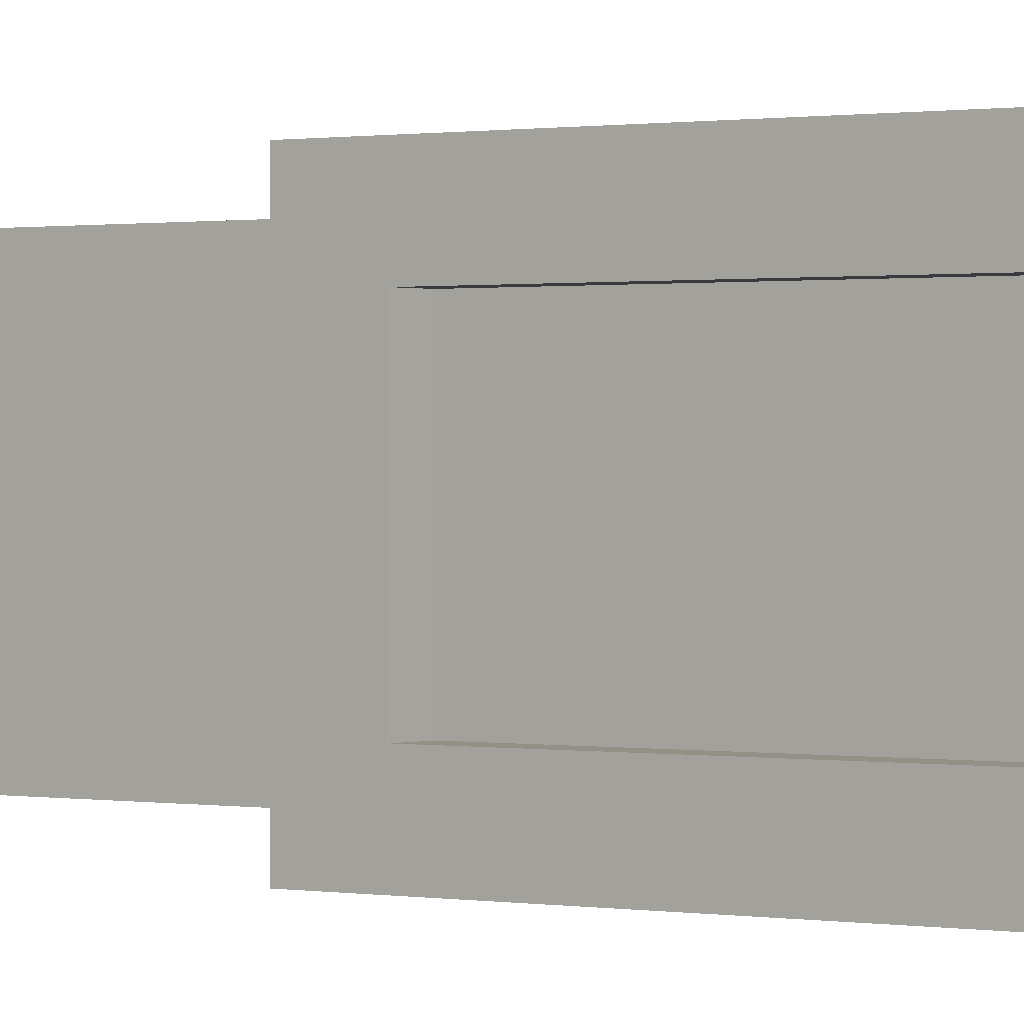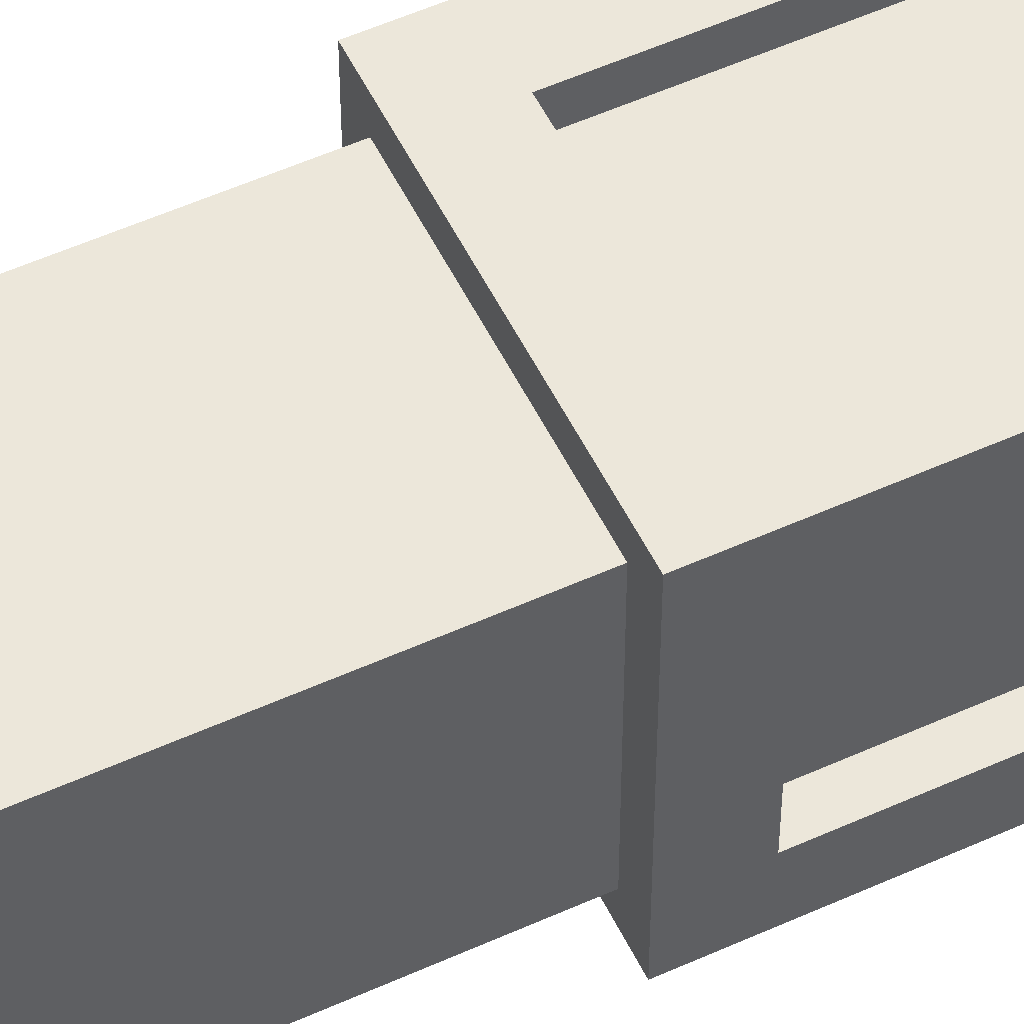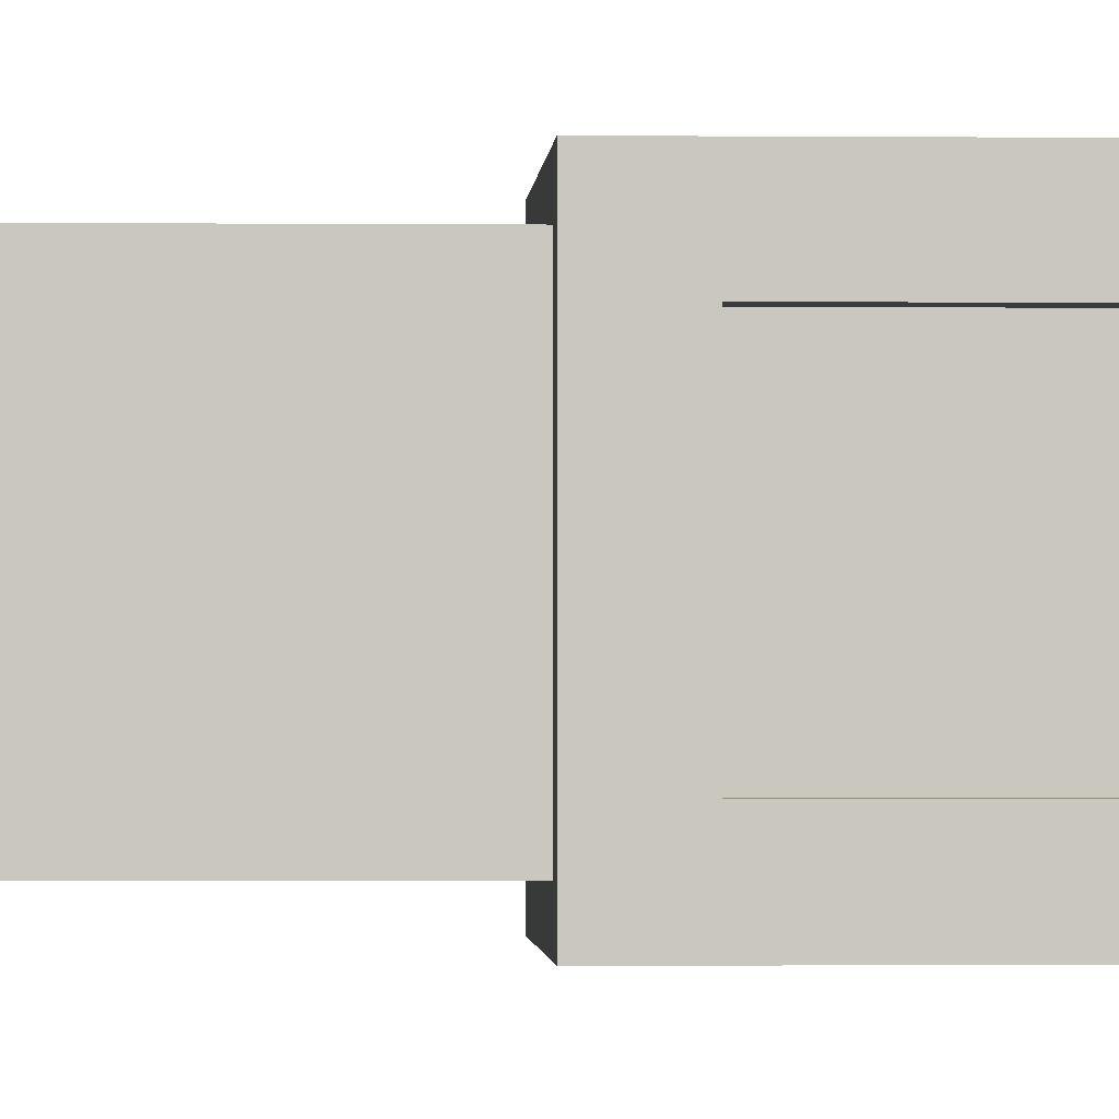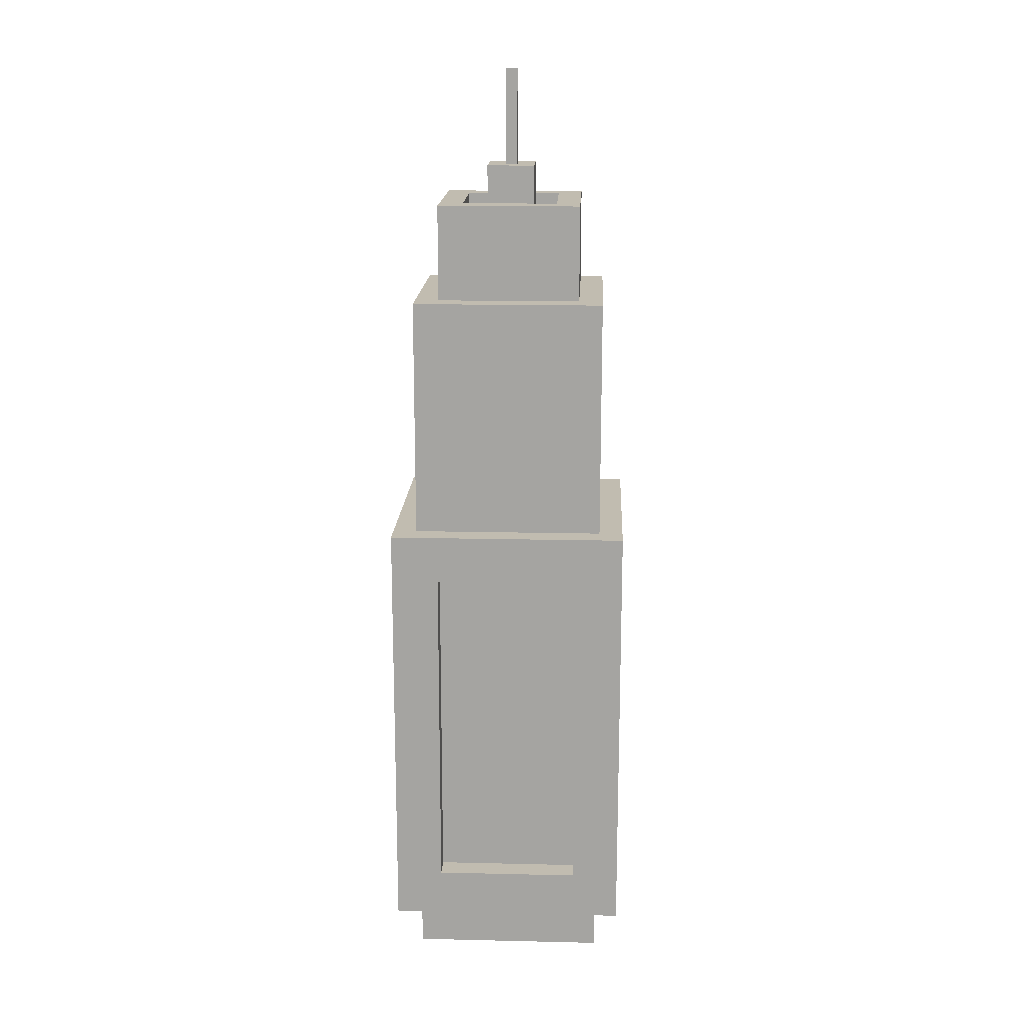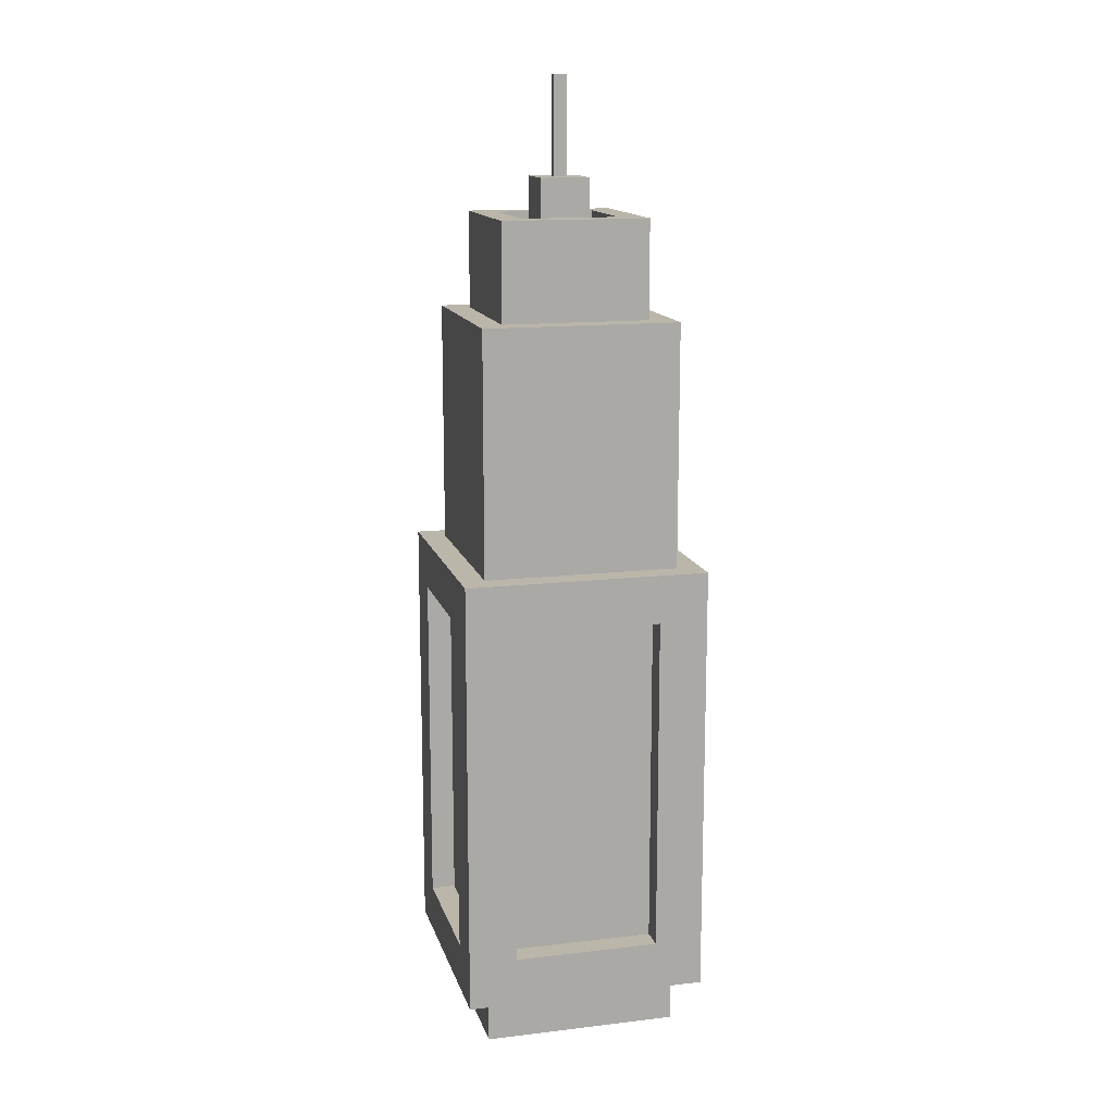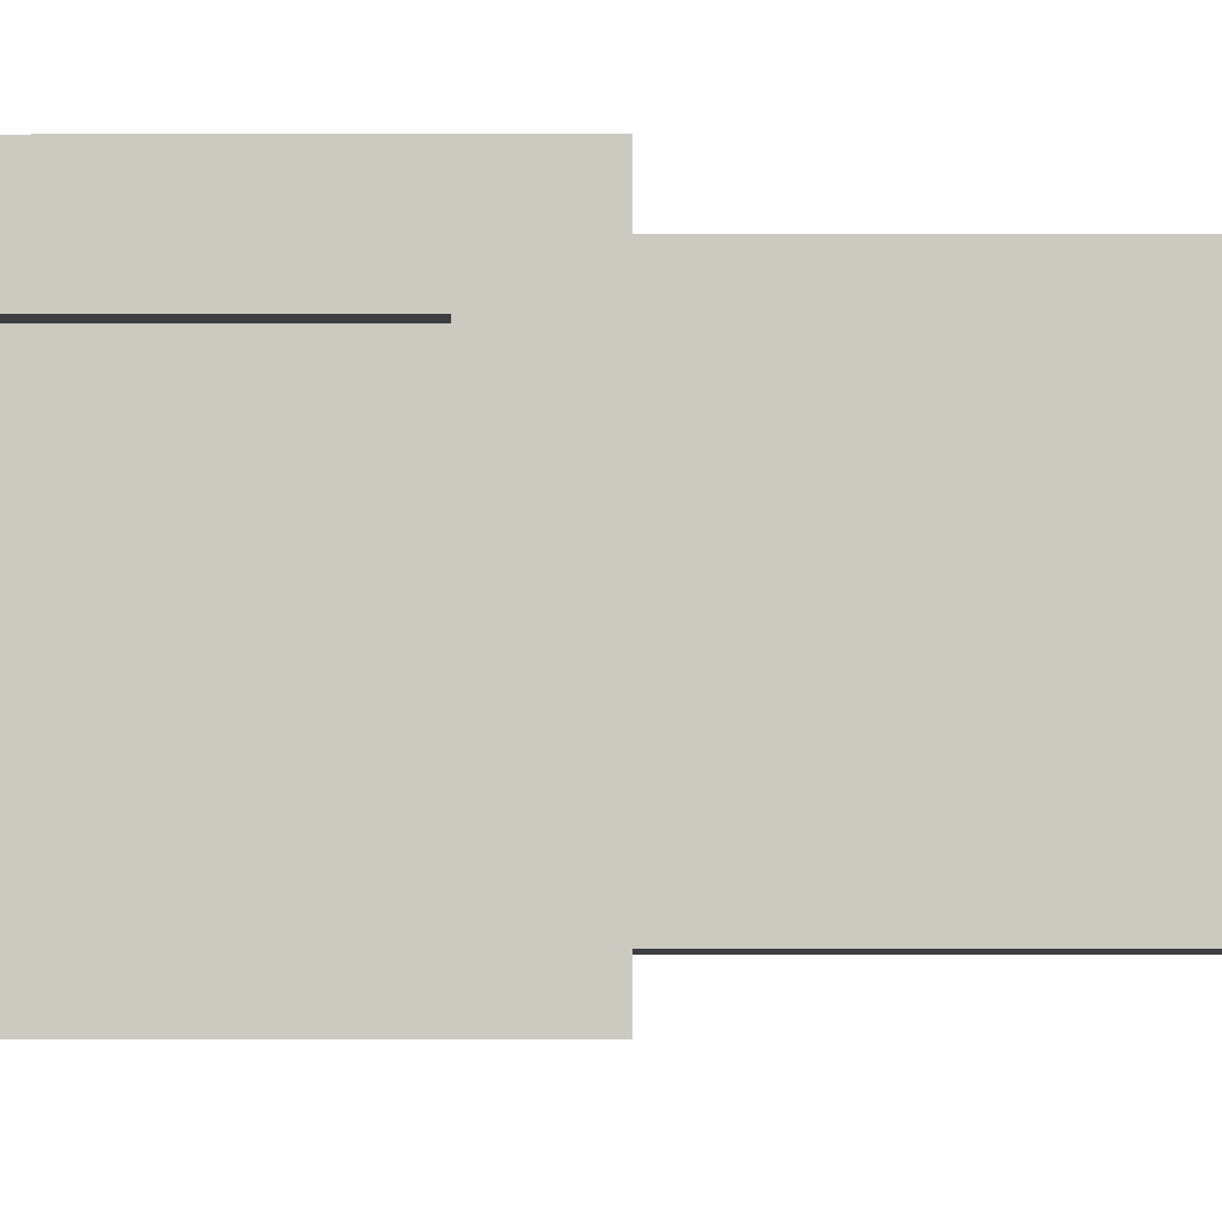
<metadata>
{"format":"obj","ext":"obj","renderer":"f3d","projection":"perspective","resolution":1024,"background":"white","views":[{"elev":0.5,"azim":-52.7,"up":"+Z"},{"elev":54.1,"azim":-115.7,"up":"+Z"},{"elev":-1.3,"azim":-92.5,"up":"+Z"},{"elev":16.4,"azim":2.7,"up":"+Y"},{"elev":14.1,"azim":-104.5,"up":"+Y"},{"elev":-3.3,"azim":90.2,"up":"+Z"}]}
</metadata>
<code>
g low_buildingF
v 0.2 0 0.2
v -0.2 0 0.2
v 0.2 0.1 0.2
v -0.2 0.1 0.2
v 0.2 0.1 -0.2
v 0.2 0 -0.2
v 0.15 0.2 0.2
v 0.15 0.2 0.25
v -0.15 0.2 0.2
v -0.15 0.2 0.25
v -0.2 0 -0.2
v -0.2 0.1 -0.2
v 0.25 0.1 -0.25
v 0.25 0.1 0.25
v -0.25 0.1 0.25
v -0.25 0.1 -0.25
v -0.2 0.2 0.15
v -0.2 0.9 0.15
v -0.25 0.2 0.15
v -0.25 0.9 0.15
v 0.25 0.2 -0.15
v 0.25 0.2 0.15
v 0.2 0.2 -0.15
v 0.2 0.2 0.15
v -0.2 0.2 -0.15
v -0.25 0.2 -0.15
v -0.2 0.9 -0.15
v -0.25 0.9 -0.15
v 0.15 0.2 -0.2
v -0.15 0.2 -0.2
v 0.15 0.2 -0.25
v -0.15 0.2 -0.25
v -0.15 0.9 -0.25
v -0.15 0.9 -0.2
v 0.2 1 -0.2
v 0.2 1 0.2
v -0.2 1 -0.2
v -0.2 1 0.2
v -0.2 1.5 -0.2
v -0.2 1.5 0.2
v 0.2 1.5 0.2
v 0.2 1.5 -0.2
v -0.15 0.9 0.2
v -0.15 0.9 0.25
v 0.15 0.9 0.2
v 0.15 0.9 0.25
v 0.25 1 0.25
v -0.25 1 0.25
v -0.25 1 -0.25
v 0.15 0.9 -0.25
v 0.25 1 -0.25
v 0.15 0.9 -0.2
v 0.2 0.9 -0.15
v 0.25 0.9 -0.15
v 0.25 0.9 0.15
v 0.2 0.9 0.15
v 0.05 1.775 0.0536
v 0.0125 1.775 -0.0089
v 0.05 1.775 -0.0464
v -0.05 1.775 -0.0464
v -0.0125 1.775 -0.0089
v -0.0125 1.775 0.0161
v -0.05 1.775 0.0536
v 0.0125 1.775 0.0161
v -0.0125 1.975 -0.0089
v 0.0125 1.975 -0.0089
v -0.05 1.675 -0.0464
v -0.05 1.675 0.0536
v 0.0125 1.975 0.0161
v -0.0125 1.975 0.0161
v 0.05 1.675 -0.0464
v 0.05 1.675 0.0536
v 0.1 1.675 -0.1
v -0.1 1.675 -0.1
v 0.1 1.7 -0.1
v -0.1 1.7 -0.1
v -0.1 1.675 0.1
v 0.1 1.675 0.1
v -0.1 1.7 0.1
v 0.1 1.7 0.1
v -0.15 1.5 -0.15
v -0.15 1.7 -0.15
v -0.15 1.5 0.15
v -0.15 1.7 0.15
v 0.15 1.5 0.15
v 0.15 1.7 0.15
v 0.15 1.7 -0.15
v 0.15 1.5 -0.15
f 3 2 1
f 2 3 4
f 3 6 5
f 6 3 1
f 9 8 7
f 8 9 10
f 2 6 1
f 6 2 11
f 2 12 11
f 12 2 4
f 12 6 11
f 6 12 5
f 14 3 13
f 3 14 15
f 3 15 4
f 4 15 12
f 5 13 3
f 13 5 16
f 16 5 12
f 16 12 15
f 19 18 17
f 18 19 20
f 23 22 21
f 22 23 24
f 27 26 25
f 26 27 28
f 25 19 17
f 19 25 26
f 31 30 29
f 30 31 32
f 34 32 33
f 32 34 30
f 37 36 35
f 36 37 38
f 38 39 37
f 39 38 40
f 41 38 36
f 38 41 40
f 41 35 42
f 35 41 36
f 39 35 37
f 35 39 42
f 43 10 9
f 10 43 44
f 20 27 18
f 27 20 28
f 8 45 7
f 45 8 46
f 14 8 15
f 8 14 47
f 8 47 46
f 46 47 44
f 15 10 48
f 10 15 8
f 48 10 44
f 48 44 47
f 16 32 13
f 32 16 49
f 32 49 33
f 33 49 50
f 13 31 51
f 31 13 32
f 51 31 50
f 51 50 49
f 16 26 49
f 26 16 15
f 26 15 19
f 19 15 20
f 49 28 48
f 28 49 26
f 48 28 20
f 48 20 15
f 52 33 50
f 33 52 34
f 21 53 23
f 53 21 54
f 51 35 47
f 35 51 49
f 35 49 37
f 37 49 38
f 47 36 48
f 36 47 35
f 48 36 38
f 48 38 49
f 31 52 50
f 52 31 29
f 55 53 54
f 53 55 56
f 51 54 21
f 54 51 47
f 54 47 55
f 55 47 14
f 13 21 14
f 21 13 51
f 14 21 22
f 14 22 55
f 44 45 46
f 45 44 43
f 56 22 24
f 22 56 55
f 59 58 57
f 58 59 60
f 58 60 61
f 61 60 62
f 57 64 63
f 64 57 58
f 63 64 62
f 63 62 60
f 65 58 61
f 58 65 66
f 68 60 67
f 60 68 63
f 65 69 66
f 69 65 70
f 60 71 67
f 71 60 59
f 57 68 72
f 68 57 63
f 62 65 61
f 65 62 70
f 57 71 59
f 71 57 72
f 69 58 66
f 58 69 64
f 69 62 64
f 62 69 70
f 75 74 73
f 74 75 76
f 79 78 77
f 78 79 80
f 83 82 81
f 82 83 84
f 79 74 76
f 74 79 77
f 86 83 85
f 83 86 84
f 87 75 86
f 75 87 82
f 75 82 76
f 76 82 79
f 86 80 84
f 80 86 75
f 84 80 79
f 84 79 82
f 82 88 81
f 88 82 87
f 78 75 73
f 75 78 80
f 86 88 87
f 88 86 85
f 17 27 25
f 27 17 18
f 42 88 41
f 88 42 39
f 88 39 81
f 81 39 83
f 85 41 88
f 81 85 88
f 85 81 83
f 41 85 40
f 40 85 83
f 40 83 39
f 53 24 23
f 24 53 56
f 34 29 30
f 29 34 52
f 45 9 7
f 9 45 43
f 67 72 71
f 72 67 68
f 71 74 67
f 67 74 68
f 71 73 74
f 73 71 78
f 72 78 71
f 78 72 77
f 77 72 68
f 77 68 74

</code>
